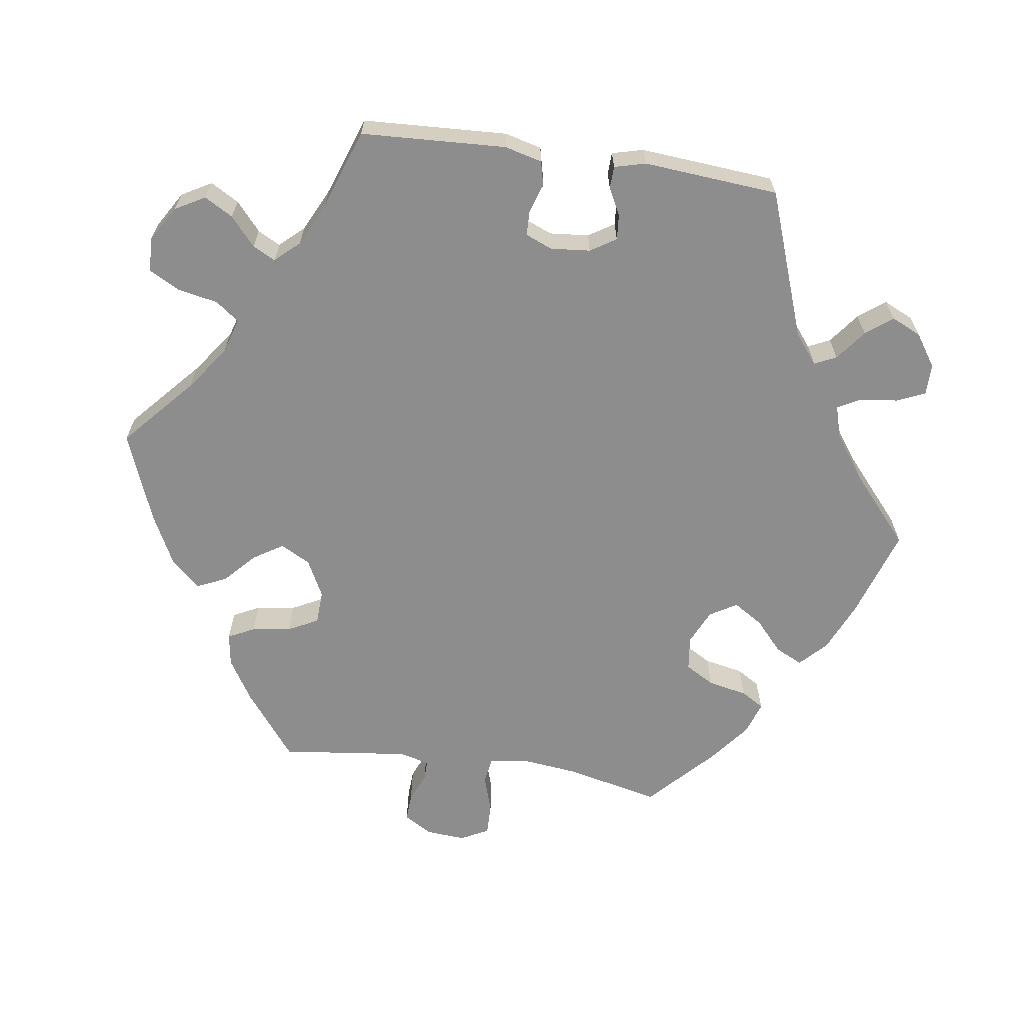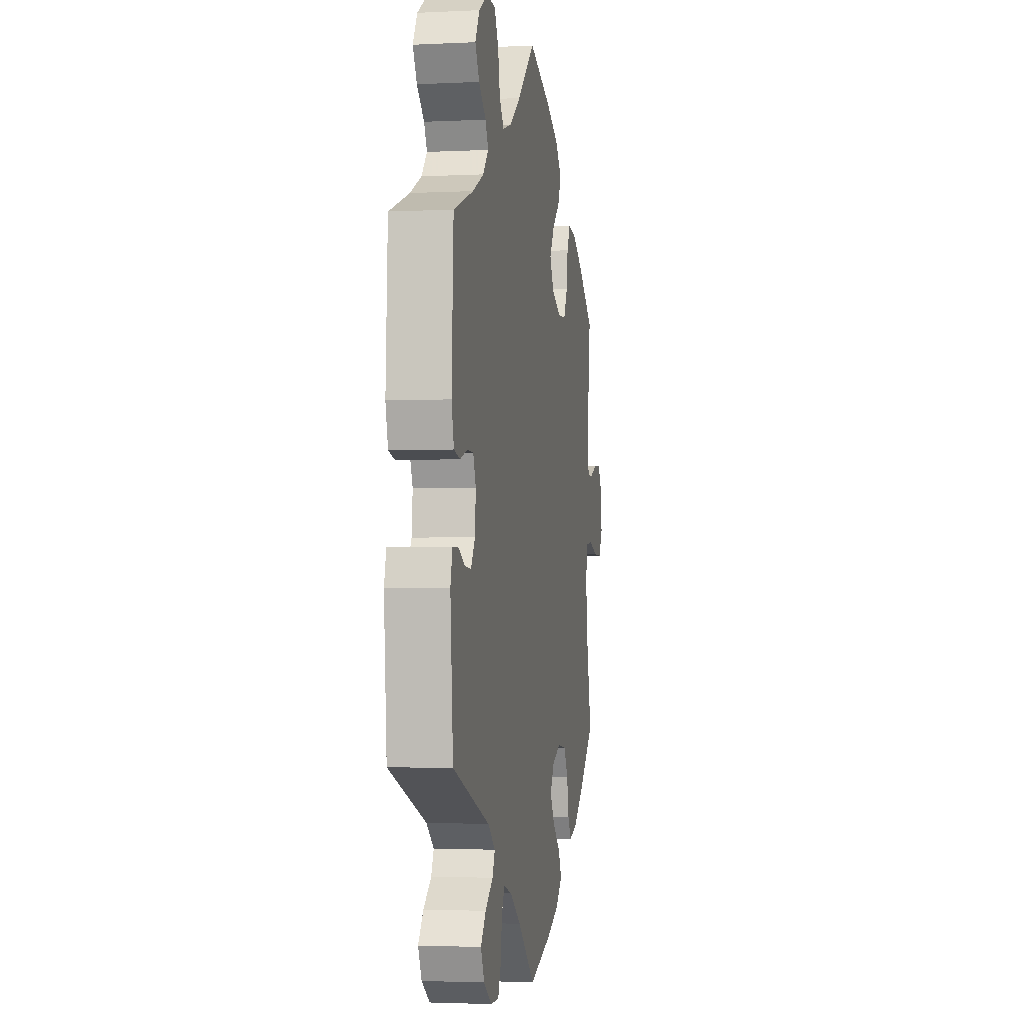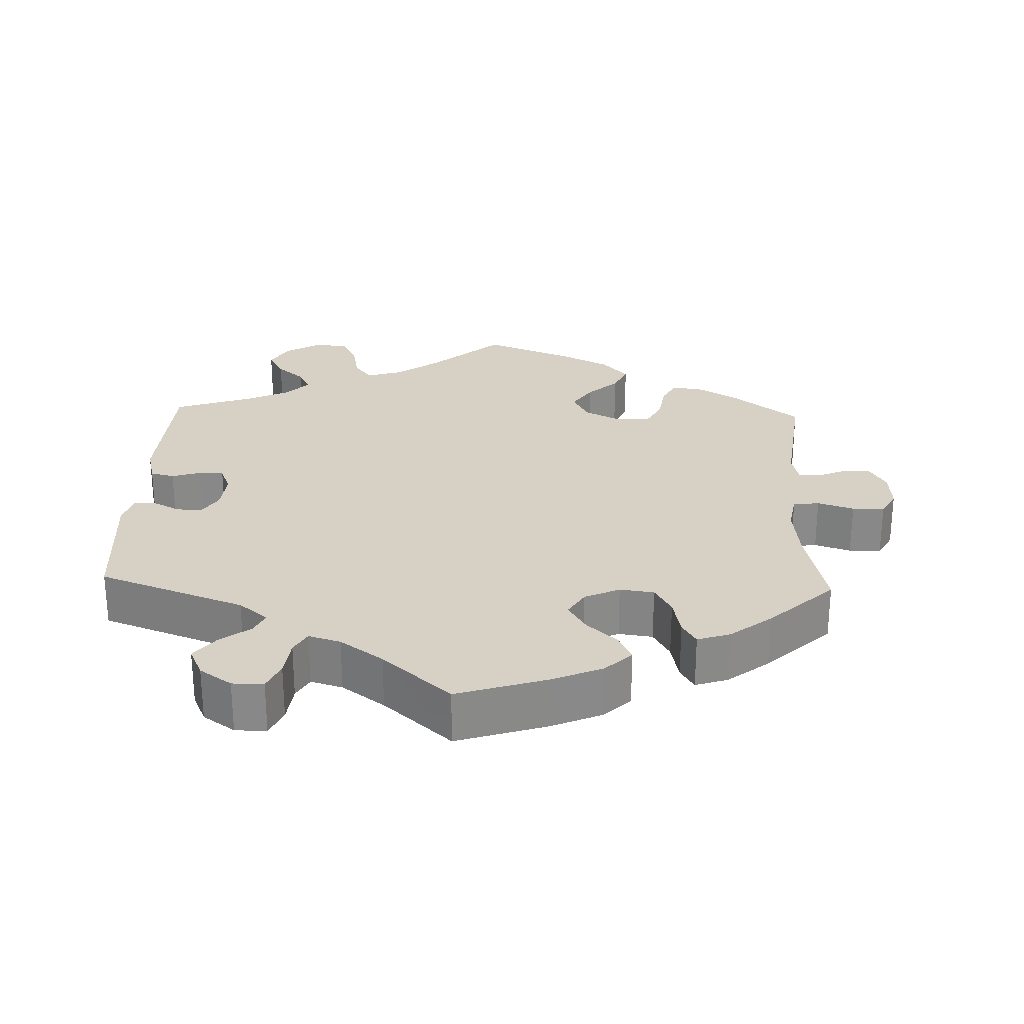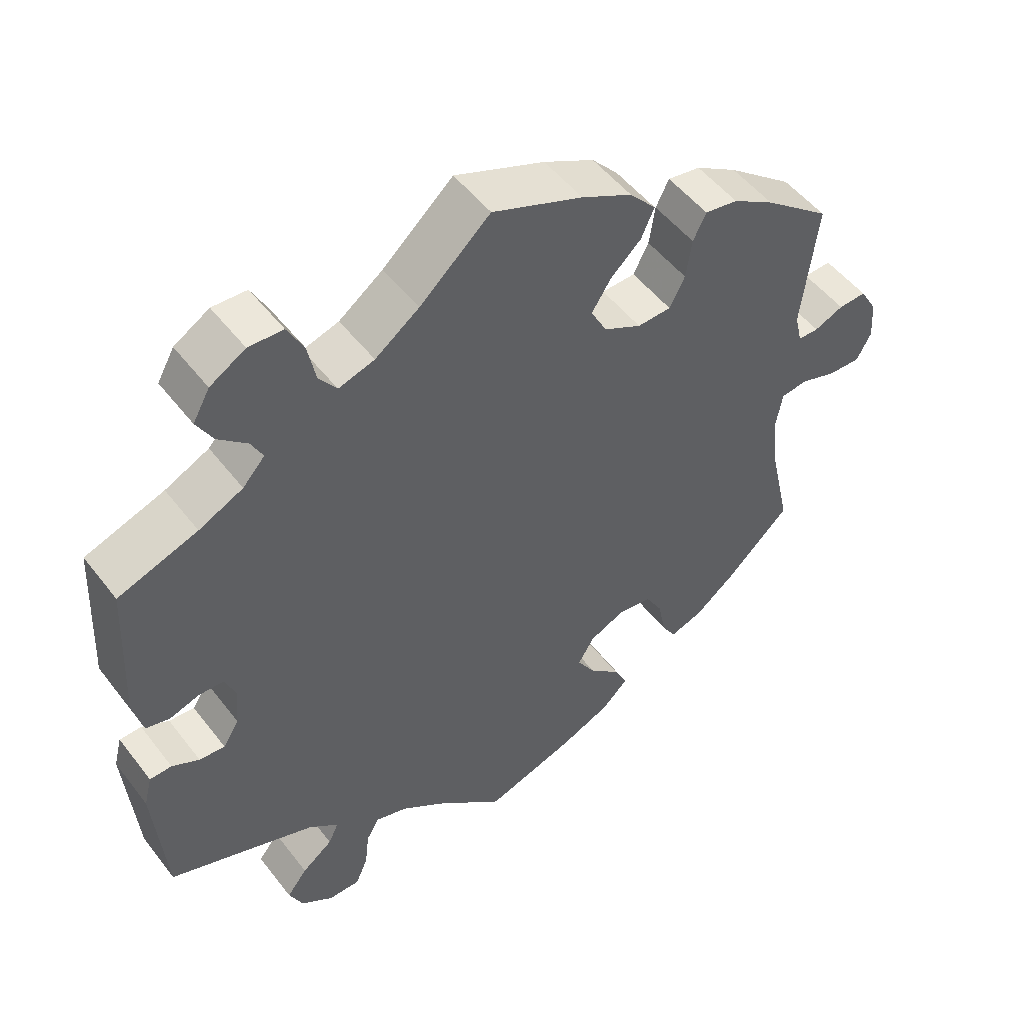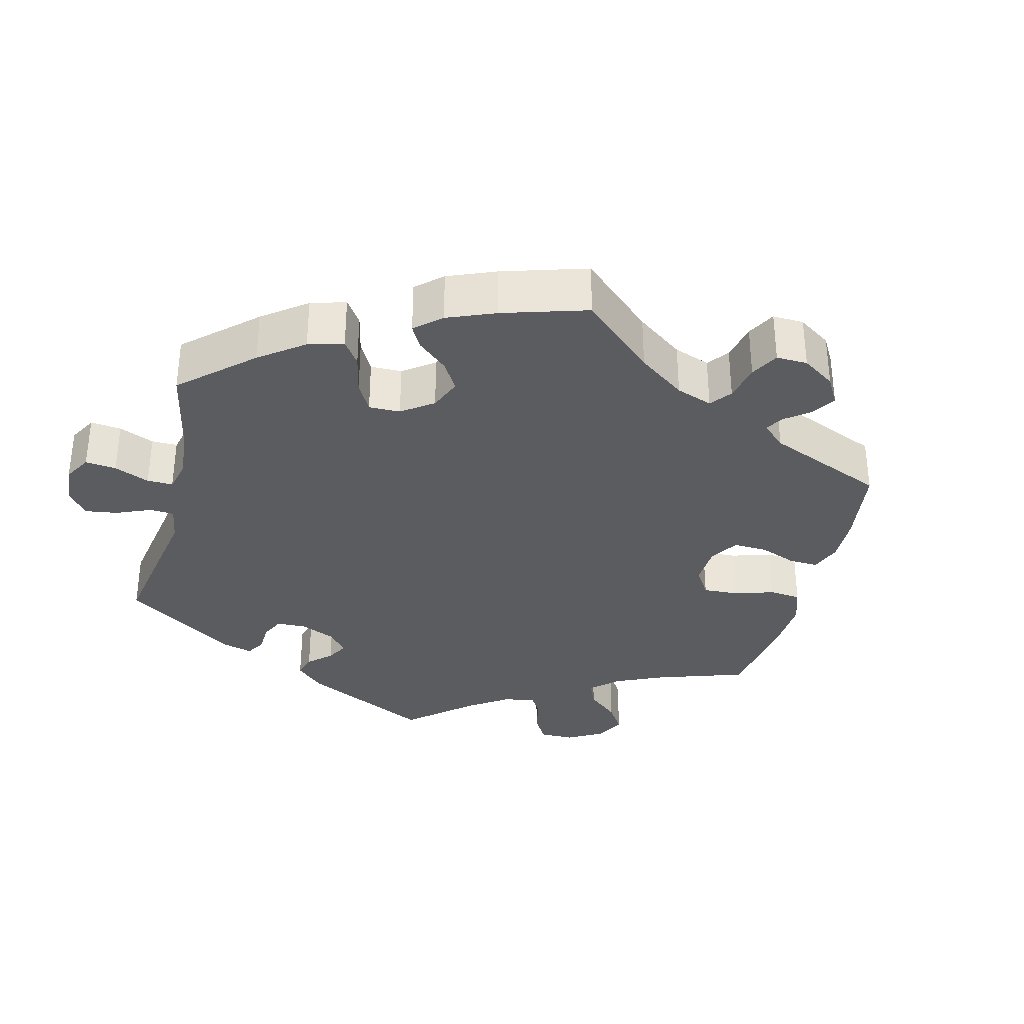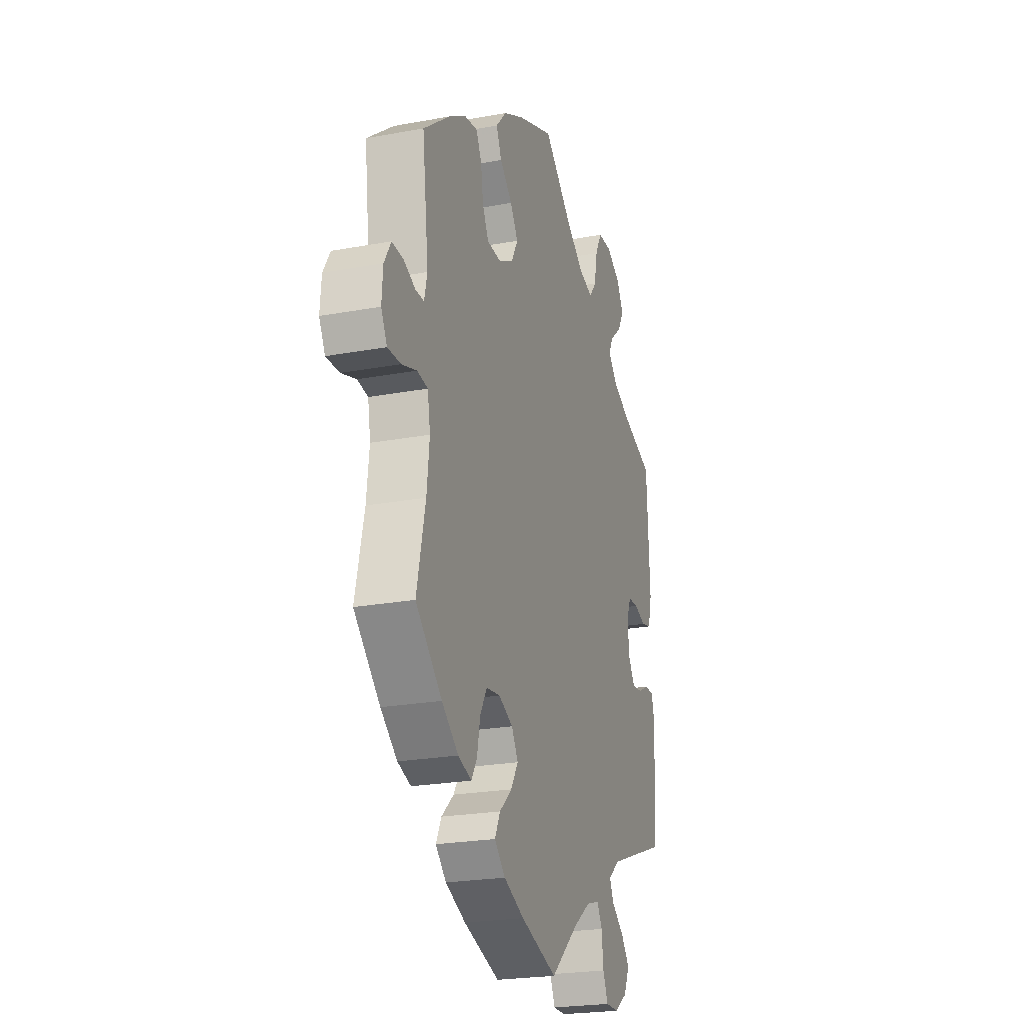
<metadata>
{"format":"obj","ext":"obj","renderer":"f3d","projection":"perspective","resolution":1024,"background":"white","views":[{"elev":-64.7,"azim":81.7,"up":"+Y"},{"elev":-2.6,"azim":99.9,"up":"+Z"},{"elev":26.8,"azim":-177.8,"up":"+Y"},{"elev":50.9,"azim":143.7,"up":"+Z"},{"elev":-33.6,"azim":-133.9,"up":"+Y"},{"elev":-23.2,"azim":-72.5,"up":"+Z"}]}
</metadata>
<code>
v 0.3 0.07 -0.362
v 0.26 0.07 -0.394
v 0.274 0.07 -0.424
v 0.316 0.07 -0.456
v 0.344 0.07 -0.492
v 0.325 0.07 -0.533
v 0.281 0.07 -0.563
v 0.238 0.07 -0.563
v 0.221 0.07 -0.524
v 0.215 0.07 -0.472
v 0.198 0.07 -0.441
v 0.154 0.07 -0.454
v 0.095 0.07 -0.496
v 0.001 0.07 -0.578
v -0.122 0.07 -0.538
v -0.191 0.07 -0.508
v -0.227 0.07 -0.473
v -0.209 0.07 -0.436
v -0.167 0.07 -0.398
v -0.142 0.07 -0.358
v -0.164 0.07 -0.321
v -0.212 0.07 -0.299
v -0.259 0.07 -0.305
v -0.282 0.07 -0.345
v -0.293 0.07 -0.399
v -0.312 0.07 -0.43
v -0.357 0.07 -0.415
v -0.413 0.07 -0.371
v -0.501 0.07 -0.288
v -0.472 0.07 -0.159
v -0.463 0.07 -0.08
v -0.472 0.07 -0.028
v -0.508 0.07 -0.023
v -0.558 0.07 -0.039
v -0.602 0.07 -0.04
v -0.622 0.07 -0.002
v -0.618 0.07 0.052
v -0.595 0.07 0.091
v -0.557 0.07 0.089
v -0.517 0.07 0.072
v -0.489 0.07 0.072
v -0.479 0.07 0.114
v -0.5 0.07 0.289
v -0.41 0.07 0.359
v -0.353 0.07 0.394
v -0.308 0.07 0.401
v -0.29 0.07 0.365
v -0.282 0.07 0.311
v -0.261 0.07 0.27
v -0.215 0.07 0.268
v -0.164 0.07 0.294
v -0.142 0.07 0.335
v -0.168 0.07 0.376
v -0.21 0.07 0.415
v -0.228 0.07 0.455
v -0.192 0.07 0.495
v -0.123 0.07 0.53
v 0 0.07 0.578
v 0.096 0.07 0.492
v 0.156 0.07 0.448
v 0.205 0.07 0.433
v 0.229 0.07 0.465
v 0.24 0.07 0.52
v 0.262 0.07 0.562
v 0.309 0.07 0.564
v 0.357 0.07 0.535
v 0.38 0.07 0.494
v 0.358 0.07 0.455
v 0.319 0.07 0.421
v 0.303 0.07 0.39
v 0.333 0.07 0.357
v 0.393 0.07 0.328
v 0.501 0.07 0.29
v 0.511 0.07 0.091
v 0.498 0.07 0.04
v 0.465 0.07 0.032
v 0.425 0.07 0.045
v 0.391 0.07 0.044
v 0.376 0.07 0.007
v 0.381 0.07 -0.047
v 0.403 0.07 -0.082
v 0.438 0.07 -0.079
v 0.475 0.07 -0.06
v 0.505 0.07 -0.061
v 0.516 0.07 -0.104
v 0.501 0.07 -0.289
v 0.3 0 -0.362
v 0.26 0 -0.394
v 0.274 0 -0.424
v 0.316 0 -0.456
v 0.344 0 -0.492
v 0.325 0 -0.533
v 0.281 0 -0.563
v 0.238 0 -0.563
v 0.221 0 -0.524
v 0.215 0 -0.472
v 0.198 0 -0.441
v 0.154 0 -0.454
v 0.095 0 -0.496
v 0.001 0 -0.578
v -0.122 0 -0.538
v -0.191 0 -0.508
v -0.227 0 -0.473
v -0.209 0 -0.436
v -0.167 0 -0.398
v -0.142 0 -0.358
v -0.164 0 -0.321
v -0.212 0 -0.299
v -0.259 0 -0.305
v -0.282 0 -0.345
v -0.293 0 -0.399
v -0.312 0 -0.43
v -0.357 0 -0.415
v -0.413 0 -0.371
v -0.501 0 -0.288
v -0.472 0 -0.159
v -0.463 0 -0.08
v -0.472 0 -0.028
v -0.508 0 -0.023
v -0.558 0 -0.039
v -0.602 0 -0.04
v -0.622 0 -0.002
v -0.618 0 0.052
v -0.595 0 0.091
v -0.557 0 0.089
v -0.517 0 0.072
v -0.489 0 0.072
v -0.479 0 0.114
v -0.5 0 0.289
v -0.41 0 0.359
v -0.353 0 0.394
v -0.308 0 0.401
v -0.29 0 0.365
v -0.282 0 0.311
v -0.261 0 0.27
v -0.215 0 0.268
v -0.164 0 0.294
v -0.142 0 0.335
v -0.168 0 0.376
v -0.21 0 0.415
v -0.228 0 0.455
v -0.192 0 0.495
v -0.123 0 0.53
v 0 0 0.578
v 0.096 0 0.492
v 0.156 0 0.448
v 0.205 0 0.433
v 0.229 0 0.465
v 0.24 0 0.52
v 0.262 0 0.562
v 0.309 0 0.564
v 0.357 0 0.535
v 0.38 0 0.494
v 0.358 0 0.455
v 0.319 0 0.421
v 0.303 0 0.39
v 0.333 0 0.357
v 0.393 0 0.328
v 0.501 0 0.29
v 0.511 0 0.091
v 0.498 0 0.04
v 0.465 0 0.032
v 0.425 0 0.045
v 0.391 0 0.044
v 0.376 0 0.007
v 0.381 0 -0.047
v 0.403 0 -0.082
v 0.438 0 -0.079
v 0.475 0 -0.06
v 0.505 0 -0.061
v 0.516 0 -0.104
v 0.501 0 -0.289
f 85 86 1
f 82 83 84 85
f 81 82 85 1
f 80 81 1 2
f 79 80 2
f 74 75 76 77
f 72 73 74 77
f 71 72 77 78
f 70 71 78 79
f 66 67 68 69
f 66 69 70
f 65 66 70
f 62 63 64 65
f 61 62 65 70
f 60 61 70 79
f 56 57 58 59
f 53 54 55 56
f 52 53 56 59
f 51 52 59 60
f 45 46 47 48
f 45 48 49
f 42 43 44 45
f 41 42 45 49
f 37 38 39 40
f 37 40 41
f 36 37 41
f 33 34 35 36
f 32 33 36 41
f 31 32 41 49
f 27 28 29 30
f 24 25 26 27
f 23 24 27 30
f 22 23 30 31
f 16 17 18 19
f 16 19 20
f 13 14 15 16
f 12 13 16 20
f 11 12 20 21
f 7 8 9 10
f 7 10 11
f 6 7 11
f 3 4 5 6
f 3 6 11
f 2 3 11 21
f 50 51 60 79
f 31 49 50 79
f 22 31 79
f 2 21 22 79
f 87 172 171
f 171 170 169 168
f 87 171 168 167
f 88 87 167 166
f 88 166 165
f 163 162 161 160
f 163 160 159 158
f 164 163 158 157
f 165 164 157 156
f 155 154 153 152
f 156 155 152
f 156 152 151
f 151 150 149 148
f 156 151 148 147
f 165 156 147 146
f 145 144 143 142
f 142 141 140 139
f 145 142 139 138
f 146 145 138 137
f 134 133 132 131
f 135 134 131
f 131 130 129 128
f 135 131 128 127
f 126 125 124 123
f 127 126 123
f 127 123 122
f 122 121 120 119
f 127 122 119 118
f 135 127 118 117
f 116 115 114 113
f 113 112 111 110
f 116 113 110 109
f 117 116 109 108
f 105 104 103 102
f 106 105 102
f 102 101 100 99
f 106 102 99 98
f 107 106 98 97
f 96 95 94 93
f 97 96 93
f 97 93 92
f 92 91 90 89
f 97 92 89
f 107 97 89 88
f 165 146 137 136
f 165 136 135 117
f 165 117 108
f 165 108 107 88
f 1 87 88 2
f 2 88 89 3
f 3 89 90 4
f 4 90 91 5
f 5 91 92 6
f 6 92 93 7
f 7 93 94 8
f 8 94 95 9
f 9 95 96 10
f 10 96 97 11
f 11 97 98 12
f 12 98 99 13
f 13 99 100 14
f 14 100 101 15
f 15 101 102 16
f 16 102 103 17
f 17 103 104 18
f 18 104 105 19
f 19 105 106 20
f 20 106 107 21
f 21 107 108 22
f 22 108 109 23
f 23 109 110 24
f 24 110 111 25
f 25 111 112 26
f 26 112 113 27
f 27 113 114 28
f 28 114 115 29
f 29 115 116 30
f 30 116 117 31
f 31 117 118 32
f 32 118 119 33
f 33 119 120 34
f 34 120 121 35
f 35 121 122 36
f 36 122 123 37
f 37 123 124 38
f 38 124 125 39
f 39 125 126 40
f 40 126 127 41
f 41 127 128 42
f 42 128 129 43
f 43 129 130 44
f 44 130 131 45
f 45 131 132 46
f 46 132 133 47
f 47 133 134 48
f 48 134 135 49
f 49 135 136 50
f 50 136 137 51
f 51 137 138 52
f 52 138 139 53
f 53 139 140 54
f 54 140 141 55
f 55 141 142 56
f 56 142 143 57
f 57 143 144 58
f 58 144 145 59
f 59 145 146 60
f 60 146 147 61
f 61 147 148 62
f 62 148 149 63
f 63 149 150 64
f 64 150 151 65
f 65 151 152 66
f 66 152 153 67
f 67 153 154 68
f 68 154 155 69
f 69 155 156 70
f 70 156 157 71
f 71 157 158 72
f 72 158 159 73
f 73 159 160 74
f 74 160 161 75
f 75 161 162 76
f 76 162 163 77
f 77 163 164 78
f 78 164 165 79
f 79 165 166 80
f 80 166 167 81
f 81 167 168 82
f 82 168 169 83
f 83 169 170 84
f 84 170 171 85
f 85 171 172 86
f 86 172 87 1

</code>
